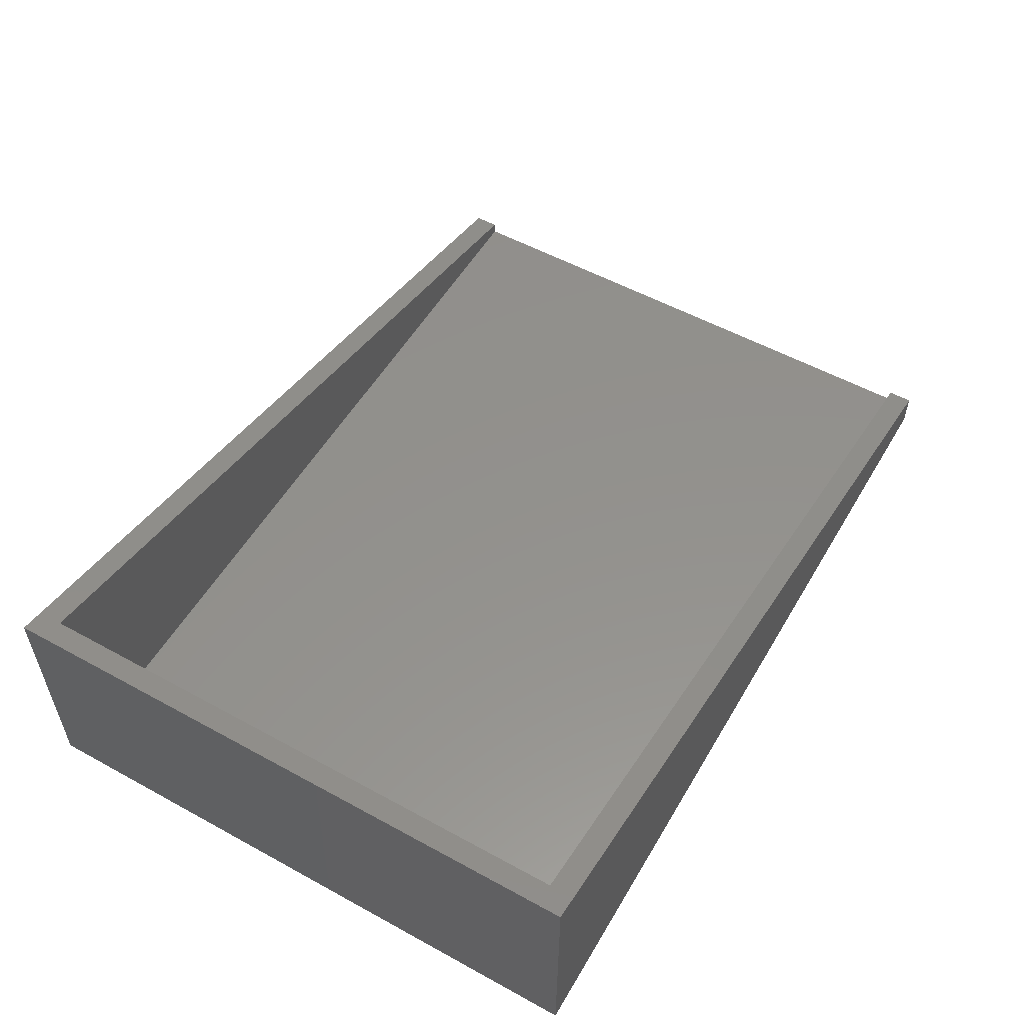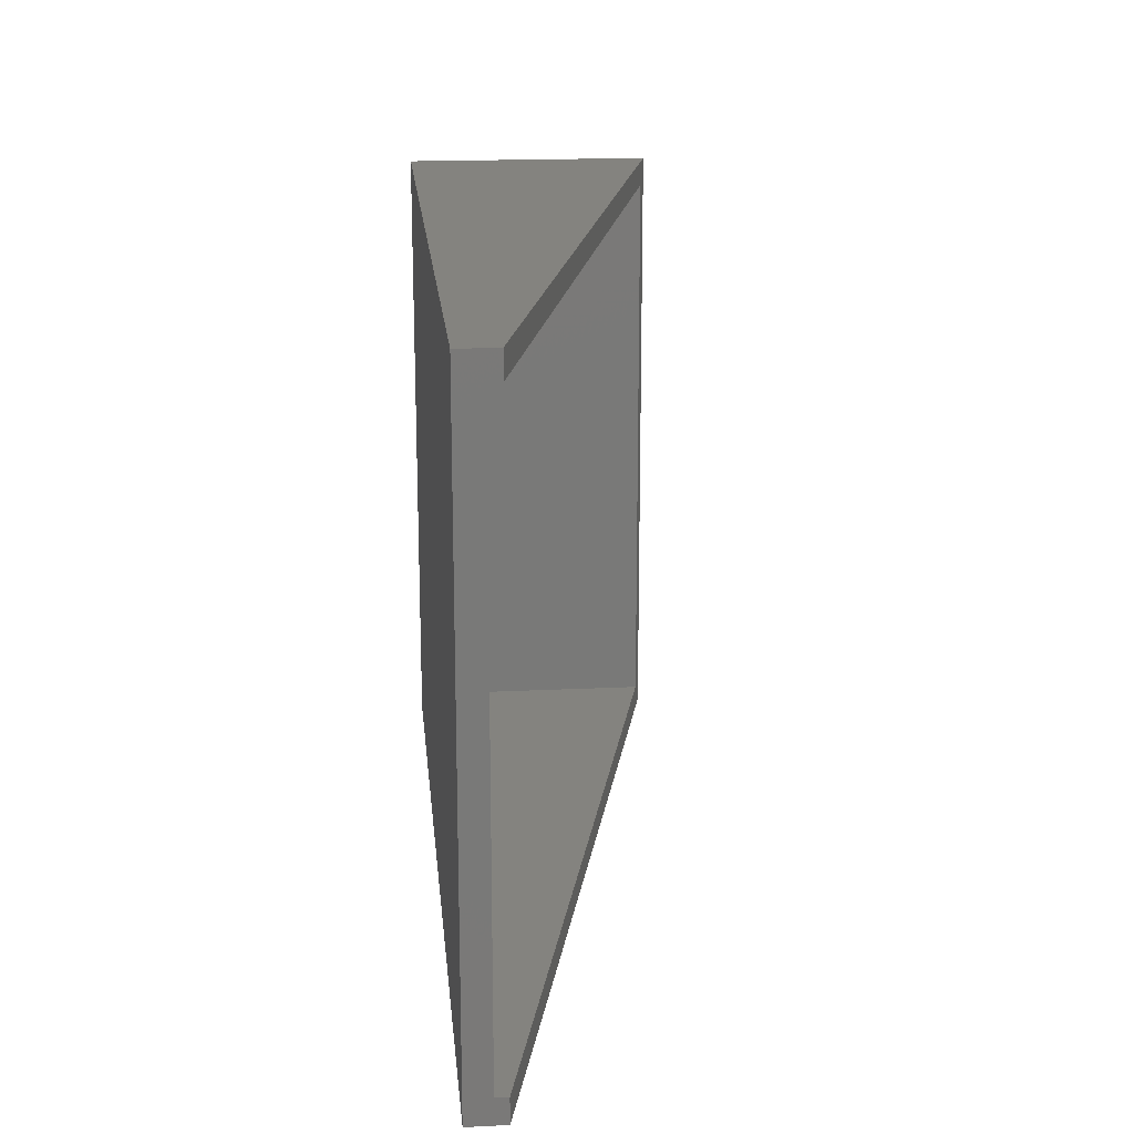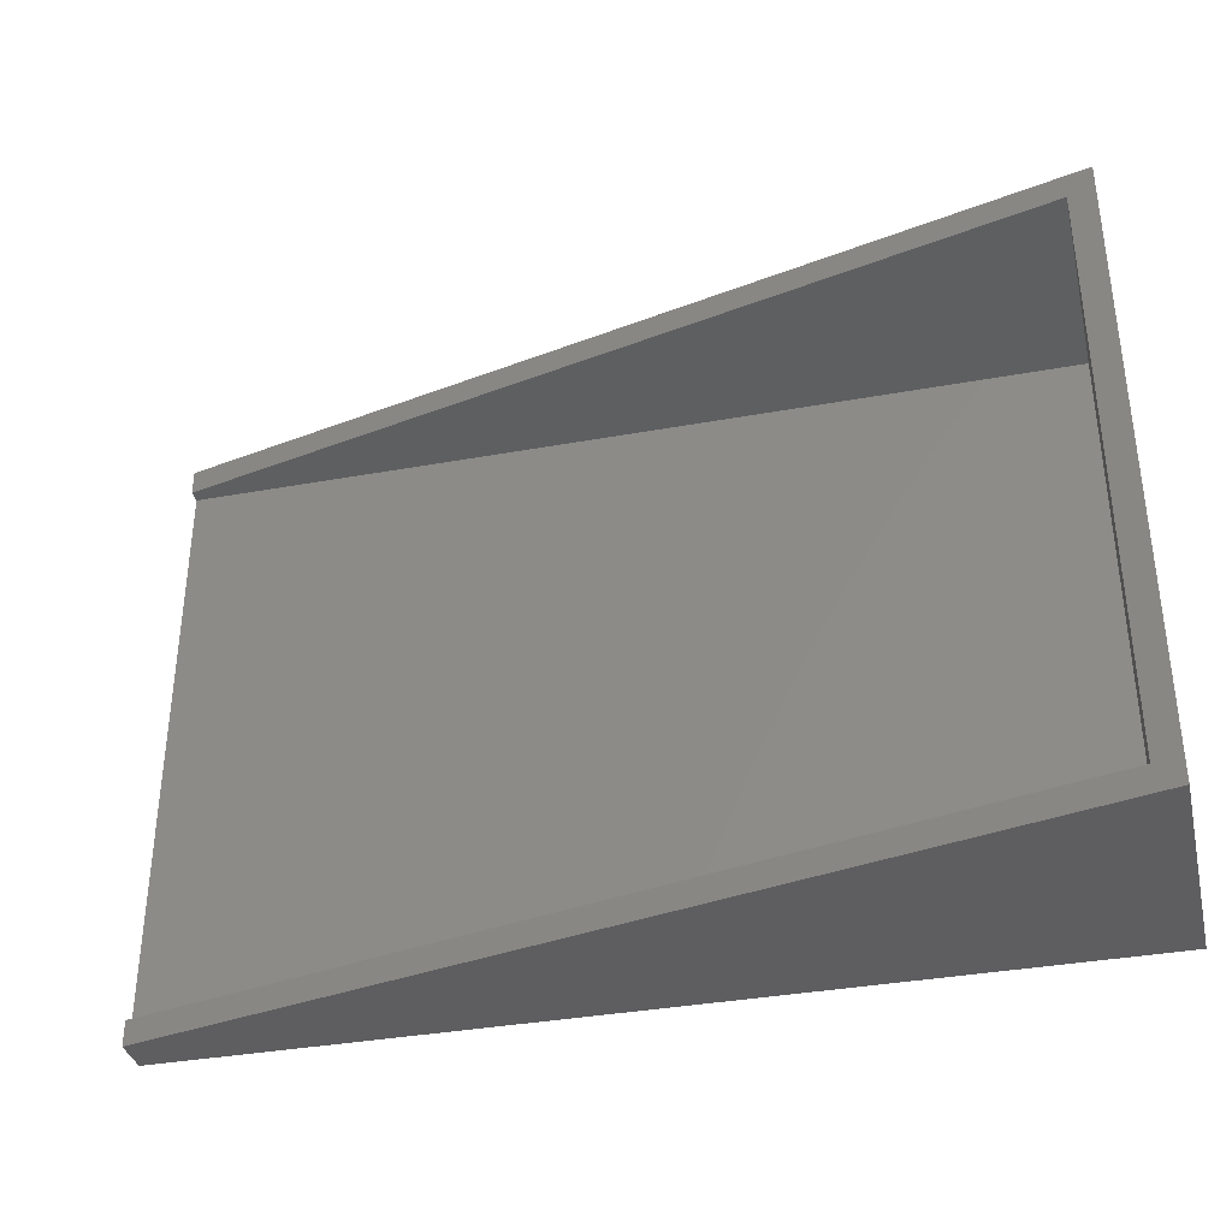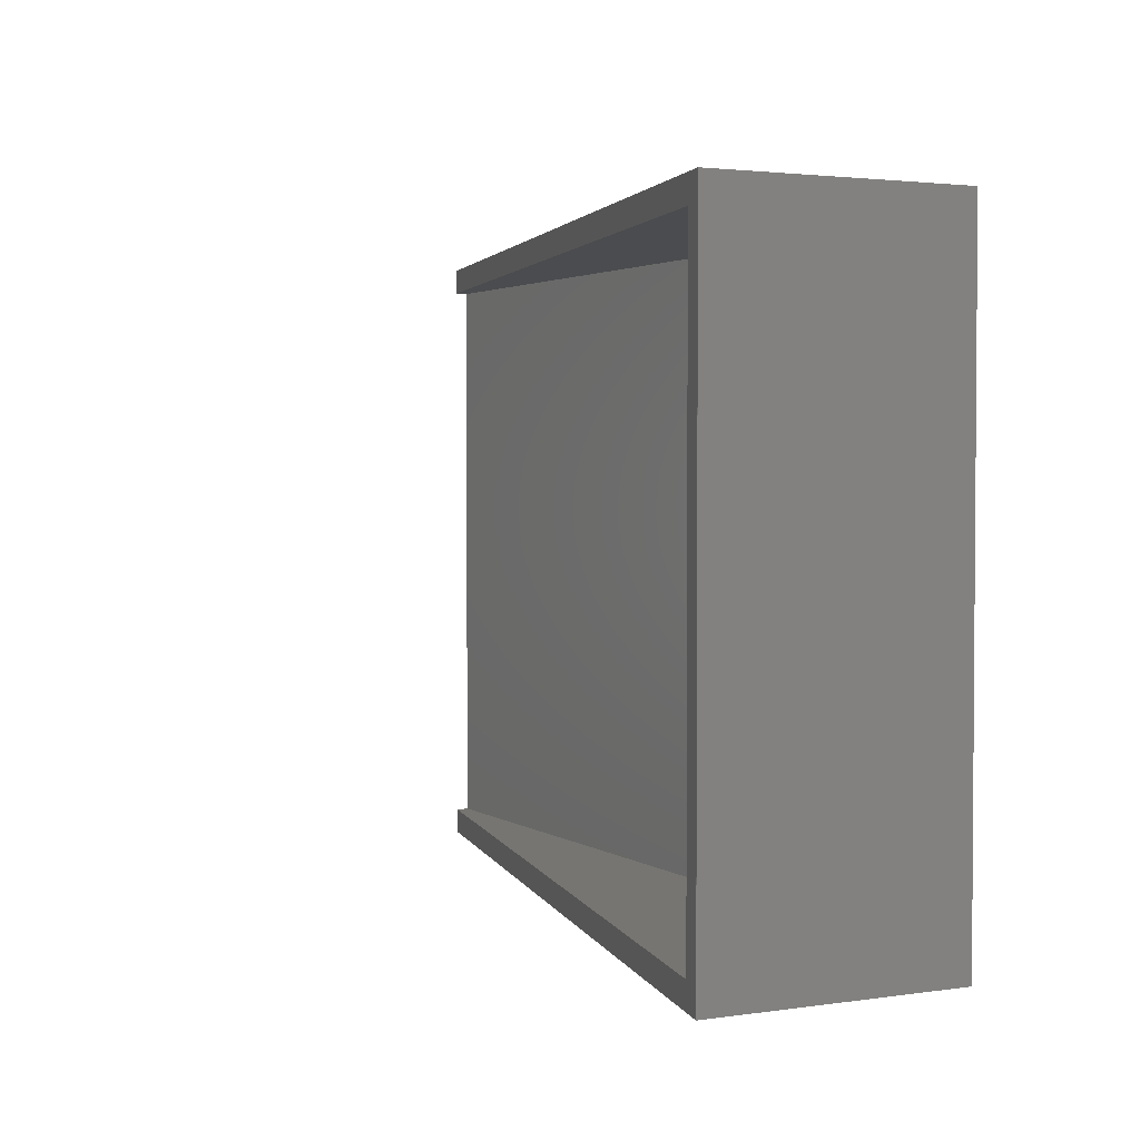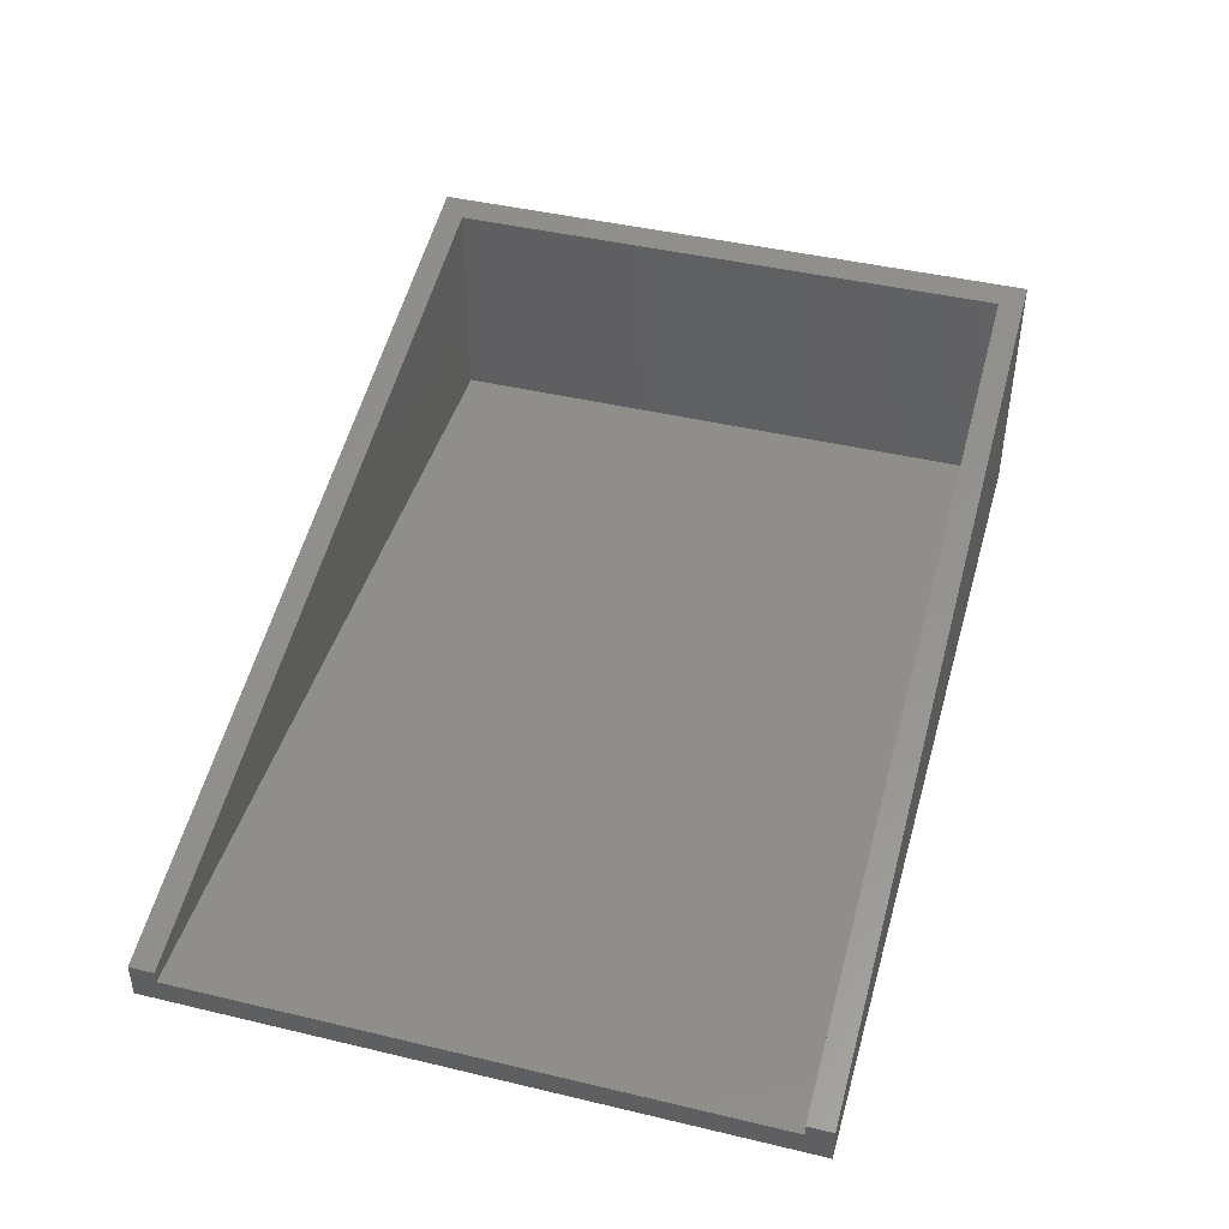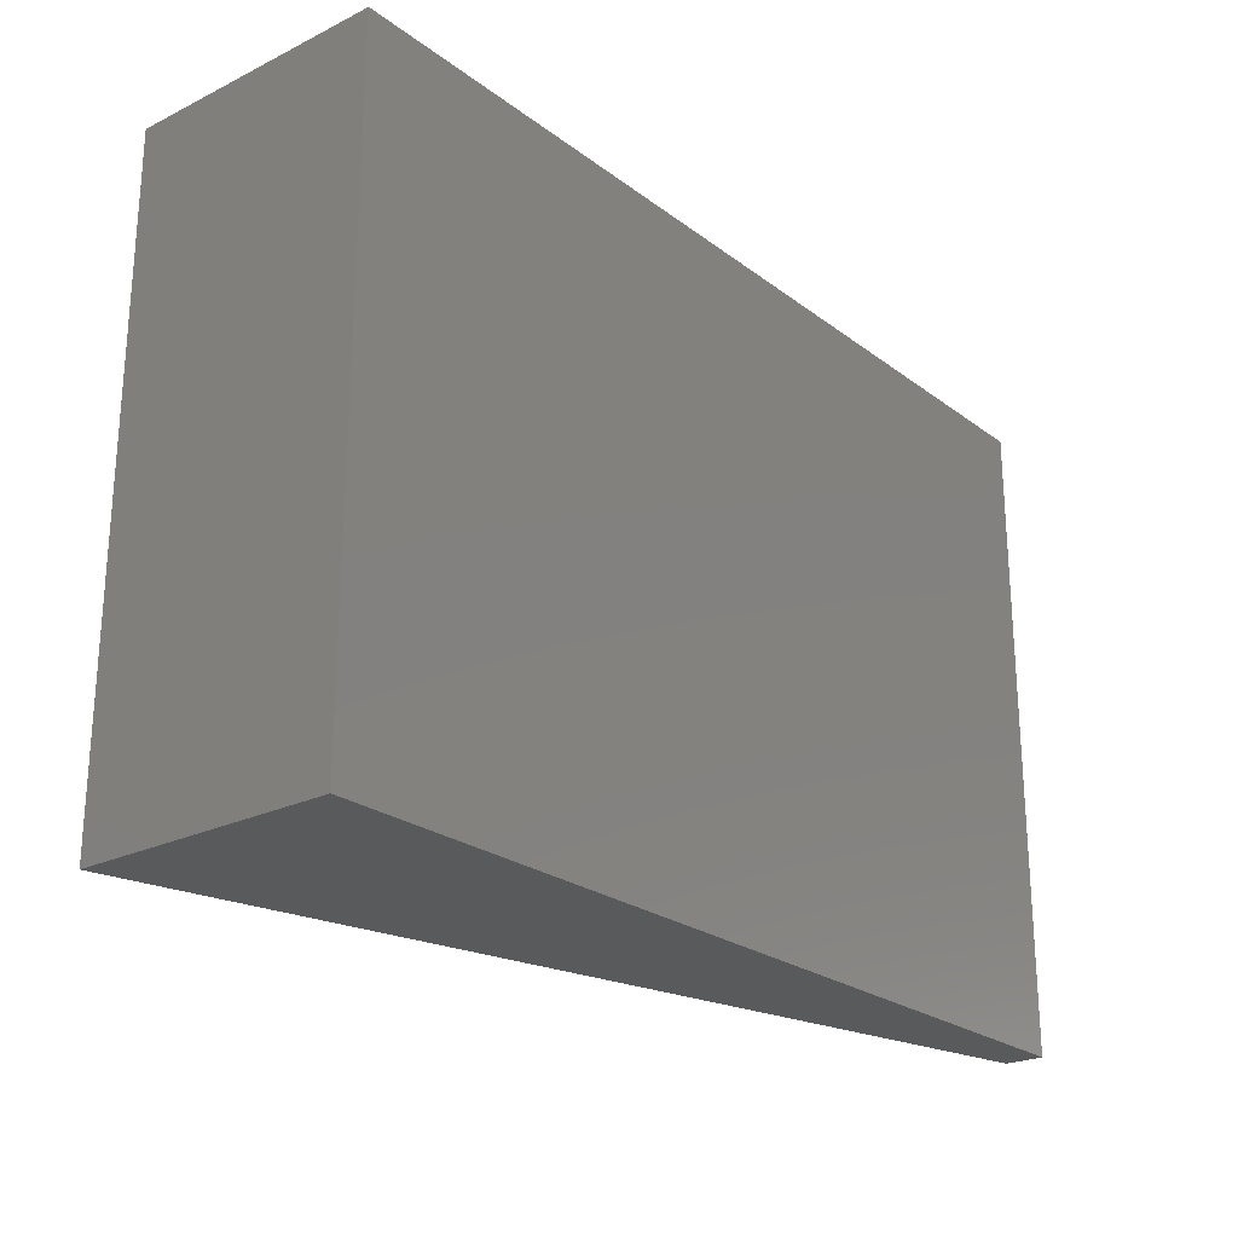
<metadata>
{"format":"stl","ext":"stl","renderer":"f3d","projection":"perspective","resolution":1024,"background":"white","views":[{"elev":54.7,"azim":120.1,"up":"+Z"},{"elev":18.2,"azim":-95.4,"up":"+Y"},{"elev":-36.0,"azim":13.4,"up":"+Y"},{"elev":2.5,"azim":63.0,"up":"+Y"},{"elev":44.0,"azim":-74.4,"up":"+Z"},{"elev":-23.8,"azim":129.2,"up":"+Y"}]}
</metadata>
<code>
# stl→obj: 16 verts, 32 faces
v 36 0 10
v 36 25 0
v 36 25 10
v 36 0 0
v 0 0 0
v 0 25 0
v 0 24 1.001
v 0 25 1.5
v 0 1 1.001
v 0 0 1.5
v 0 1 1.5
v 0 24 1.5
v 35 1 1.001
v 35 24 9.764
v 35 24 1.001
v 35 1 9.764
f 1 2 3
f 2 1 4
f 3 1 3
f 1 3 1
f 5 2 4
f 2 5 6
f 6 7 8
f 6 9 7
f 5 9 6
f 10 9 5
f 9 10 11
f 8 7 12
f 2 3 3
f 3 2 8
f 8 2 6
f 4 1 10
f 4 10 5
f 1 4 1
f 13 14 15
f 14 13 16
f 7 13 15
f 13 7 9
f 15 12 7
f 12 15 14
f 13 11 16
f 11 13 9
f 3 14 1
f 8 14 3
f 14 8 12
f 16 1 14
f 10 16 11
f 16 10 1

</code>
